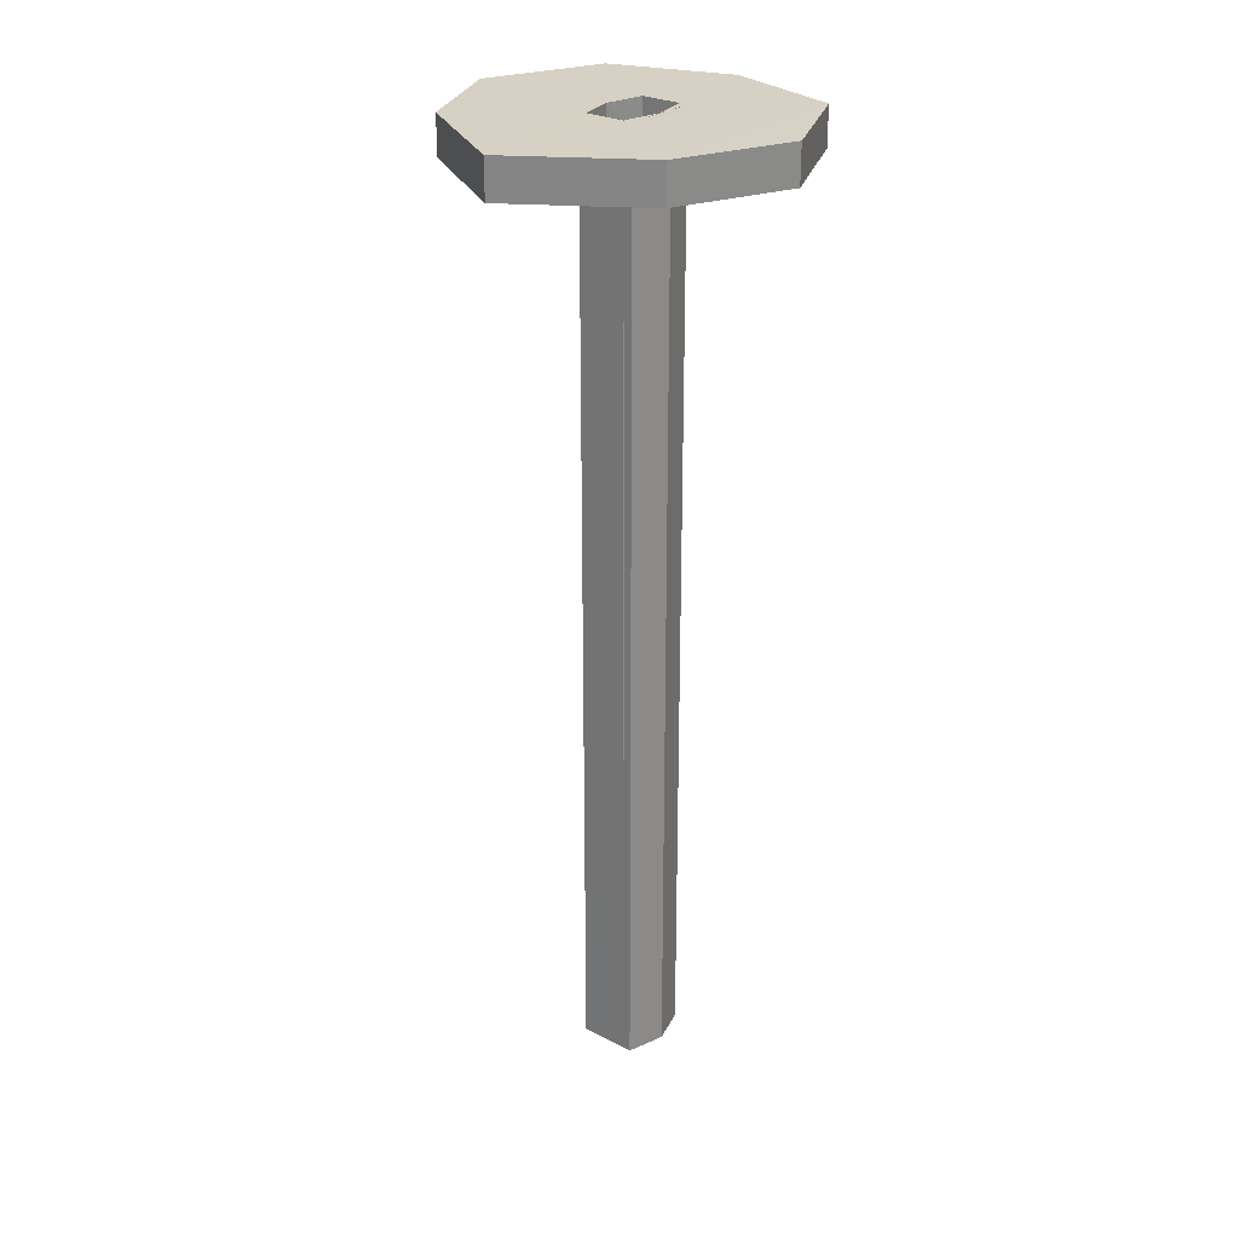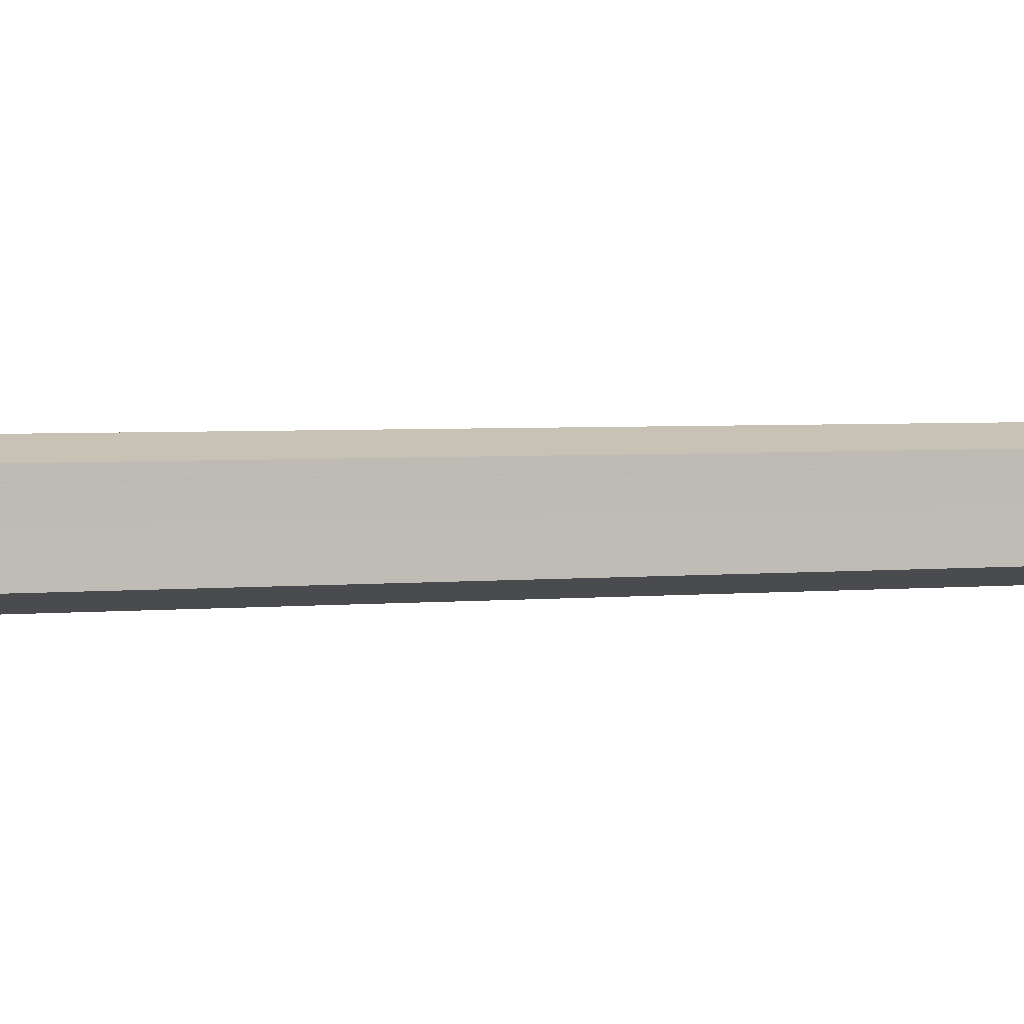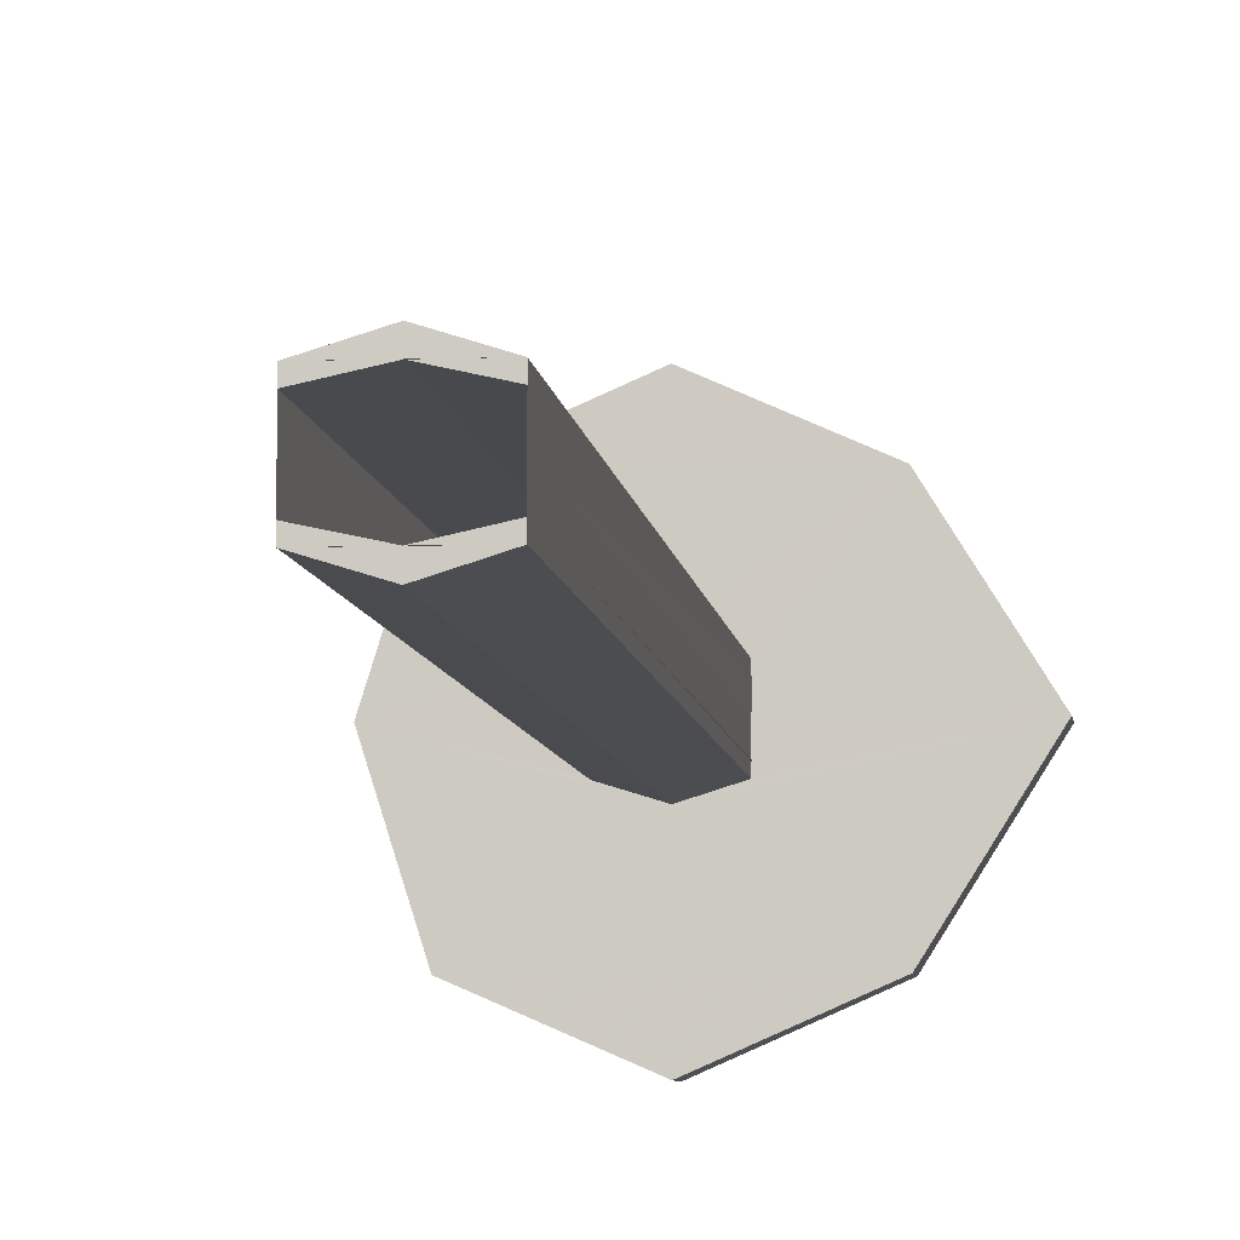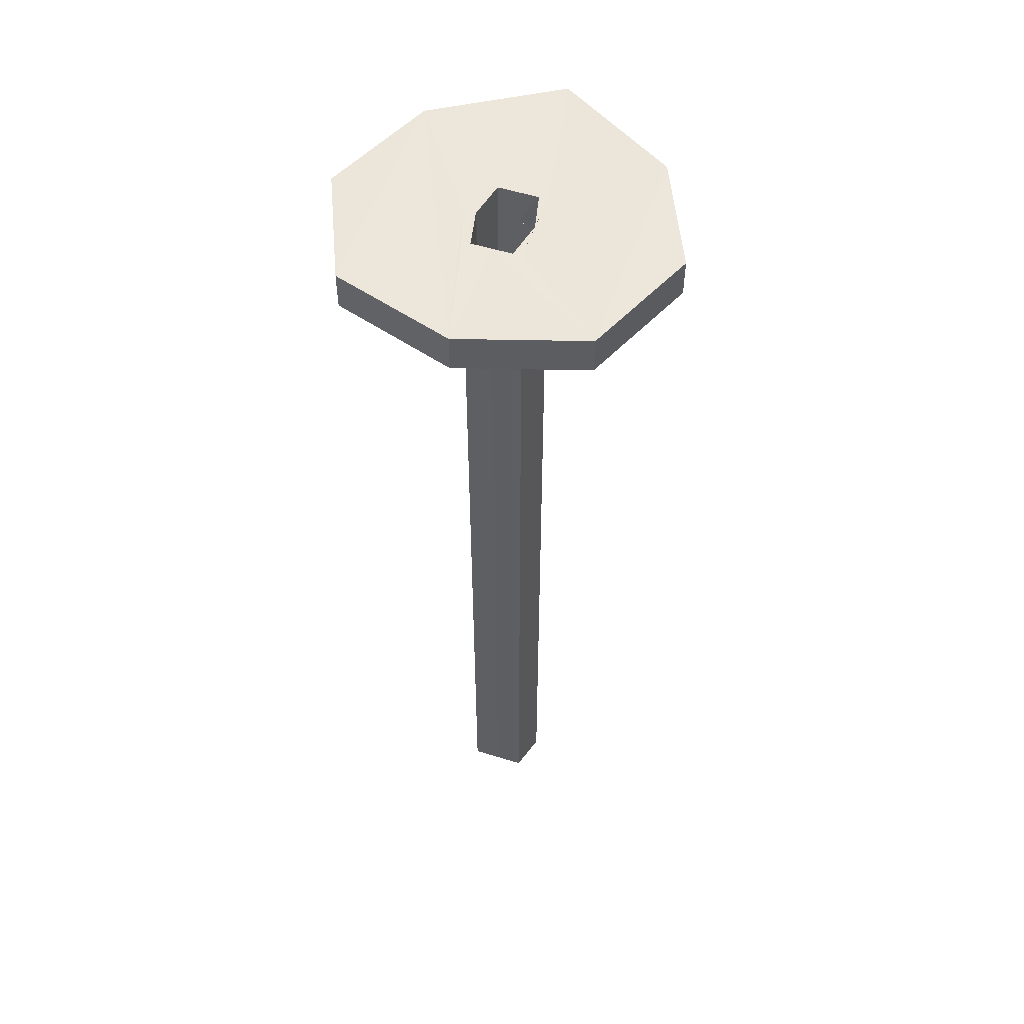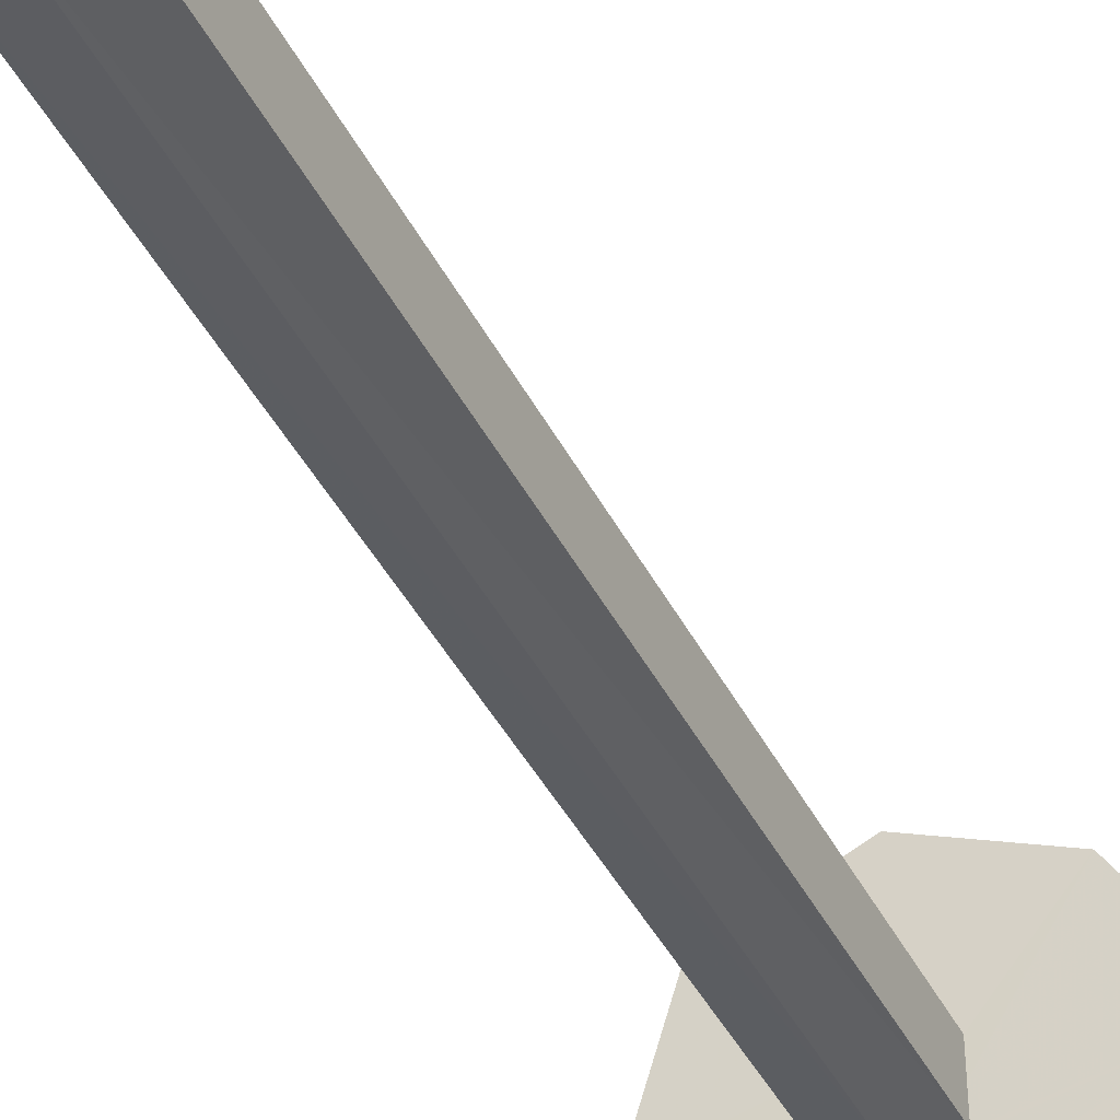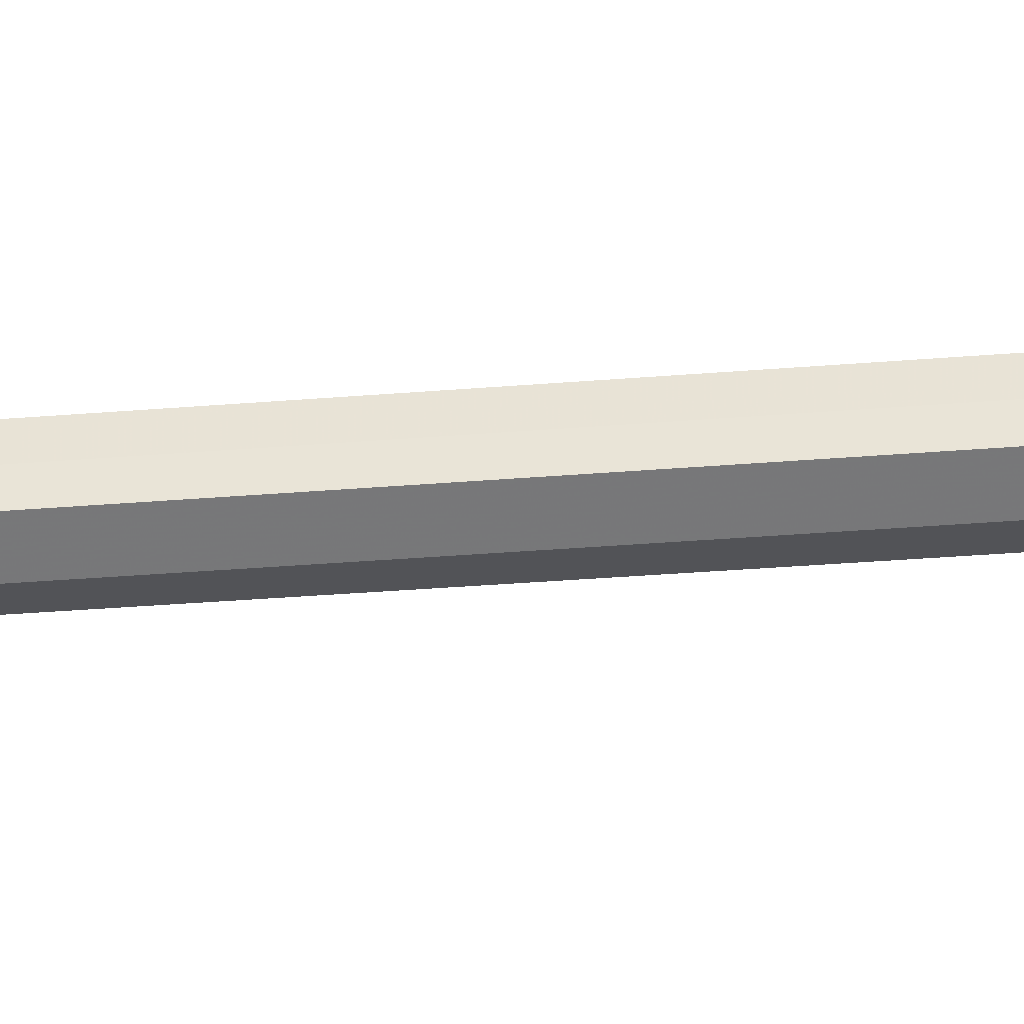
<metadata>
{"format":"obj","ext":"obj","renderer":"f3d","projection":"perspective","resolution":1024,"background":"white","views":[{"elev":26.9,"azim":128.2,"up":"+Y"},{"elev":2.6,"azim":-113.6,"up":"+Z"},{"elev":-6.2,"azim":5.7,"up":"+Z"},{"elev":53.8,"azim":-71.4,"up":"+Y"},{"elev":-41.8,"azim":25.0,"up":"+Z"},{"elev":-39.8,"azim":-84.4,"up":"+Z"}]}
</metadata>
<code>
o 13440
v 2164 1888 7.353
v 2164 1888 7.353
v 2164 1888 7.34
v 2164 1888 7.34
v 2164 1888 7.353
v 2164 1888 7.353
v 2164 1888 7.34
v 2164 1888 7.353
v 2164 1888 7.385
v 2164 1888 7.353
v 2164 1888 7.385
v 2164 1888 7.353
v 2164 1888 7.34
v 2164 1888 7.353
v 2164 1888 7.353
v 2164 1888 7.34
v 2164 1888 7.353
v 2164 1888 7.34
v 2164 1888 7.385
v 2164 1888 7.374
v 2164 1888 7.385
v 2164 1888 7.385
v 2164 1887 7.377
v 2164 1887 7.374
v 2164 1888 7.377
v 2164 1887 7.377
v 2164 1887 7.377
v 2164 1887 7.374
v 2164 1887 7.385
v 2164 1887 7.377
v 2164 1888 7.39
v 2164 1887 7.39
v 2164 1887 7.378
v 2164 1887 7.38
v 2164 1888 7.378
v 2164 1887 7.38
v 2164 1888 7.378
v 2164 1887 7.38
v 2164 1887 7.377
v 2164 1888 7.38
v 2164 1887 7.385
v 2164 1887 7.38
v 2164 1888 7.393
v 2164 1887 7.393
v 2164 1887 7.39
v 2164 1887 7.392
v 2164 1888 7.385
v 2164 1888 7.417
v 2164 1887 7.396
v 2164 1887 7.393
v 2164 1887 7.393
v 2164 1887 7.396
v 2164 1887 7.393
v 2164 1888 7.396
v 2164 1888 7.417
v 2164 1888 7.43
v 2164 1888 7.385
v 2164 1888 7.385
v 2164 1888 7.417
v 2164 1888 7.417
v 2164 1888 7.393
v 2164 1888 7.396
v 2164 1887 7.385
v 2164 1888 7.385
v 2164 1888 7.385
v 2164 1888 7.417
v 2164 1888 7.385
v 2164 1888 7.385
v 2164 1888 7.377
v 2164 1888 7.374
v 2164 1888 7.385
v 2164 1887 7.39
v 2164 1888 7.374
v 2164 1888 7.377
v 2164 1888 7.417
v 2164 1888 7.385
v 2164 1888 7.417
v 2164 1888 7.43
v 2164 1888 7.377
v 2164 1887 7.374
v 2164 1888 7.385
v 2164 1888 7.374
v 2164 1888 7.43
v 2164 1888 7.417
v 2164 1888 7.43
v 2164 1888 7.393
v 2164 1888 7.396
v 2164 1887 7.393
v 2164 1888 7.393
v 2164 1887 7.396
v 2164 1888 7.385
v 2164 1888 7.393
v 2164 1887 7.385
v 2164 1888 7.377
v 2164 1888 7.385
v 2164 1887 7.39
v 2164 1887 7.392
v 2164 1887 7.39
v 2164 1888 7.392
v 2164 1888 7.378
v 2164 1888 7.38
v 2164 1888 7.377
v 2164 1888 7.38
v 2164 1887 7.378
v 2164 1888 7.377
v 2164 1888 7.38
v 2164 1888 7.385
v 2164 1888 7.385
v 2164 1888 7.393
v 2164 1888 7.385
v 2164 1888 7.39
v 2164 1888 7.392
v 2164 1888 7.38
v 2164 1888 7.38
v 2164 1888 7.417
v 2164 1888 7.396
v 2164 1888 7.393
v 2164 1888 7.417
v 2164 1888 7.417
v 2164 1888 7.43
v 2164 1888 7.417
v 2164 1888 7.43
v 2164 1888 7.39
v 2164 1888 7.392
v 2164 1888 7.39
v 2164 1887 7.392
v 2164 1888 7.39
v 2164 1888 7.39
f 1 2 3
f 4 5 1
f 6 7 4
f 5 8 9
f 10 9 8
f 5 11 12
f 10 12 11
f 13 10 14
f 15 16 13
f 14 17 18
f 5 19 20
f 20 21 17
f 22 17 21
f 23 20 24
f 24 25 26
f 26 27 28
f 25 29 30
f 31 29 32
f 33 30 34
f 34 35 33
f 35 36 37
f 38 39 33
f 33 40 38
f 40 41 42
f 43 41 44
f 44 45 46
f 47 43 48
f 49 43 50
f 50 51 52
f 53 54 49
f 48 55 56
f 57 9 55
f 58 55 9
f 59 54 60
f 59 61 62
f 63 61 64
f 60 65 66
f 67 68 61
f 67 69 68
f 67 70 69
f 39 68 69
f 71 39 63
f 71 72 63
f 63 40 71
f 73 39 74
f 67 75 11
f 76 11 75
f 77 75 78
f 79 80 73
f 73 19 79
f 79 19 81
f 19 2 65
f 82 65 2
f 83 60 77
f 84 85 83
f 81 60 86
f 86 60 87
f 87 88 86
f 89 90 87
f 88 91 92
f 81 88 93
f 93 94 95
f 81 36 93
f 93 31 81
f 96 88 97
f 97 31 96
f 98 99 97
f 100 36 101
f 101 102 100
f 103 104 100
f 100 105 103
f 40 104 106
f 107 40 106
f 107 106 76
f 105 102 82
f 58 82 102
f 82 22 105
f 105 22 76
f 10 22 82
f 58 102 108
f 58 108 109
f 110 109 77
f 109 111 112
f 113 108 114
f 113 57 108
f 57 31 108
f 36 57 113
f 115 109 116
f 109 117 116
f 115 116 118
f 117 118 116
f 118 21 119
f 76 118 117
f 120 118 48
f 121 122 120
f 123 117 124
f 125 126 124
f 124 127 123
f 127 76 128
f 127 107 76
f 72 107 127
f 127 99 72

</code>
